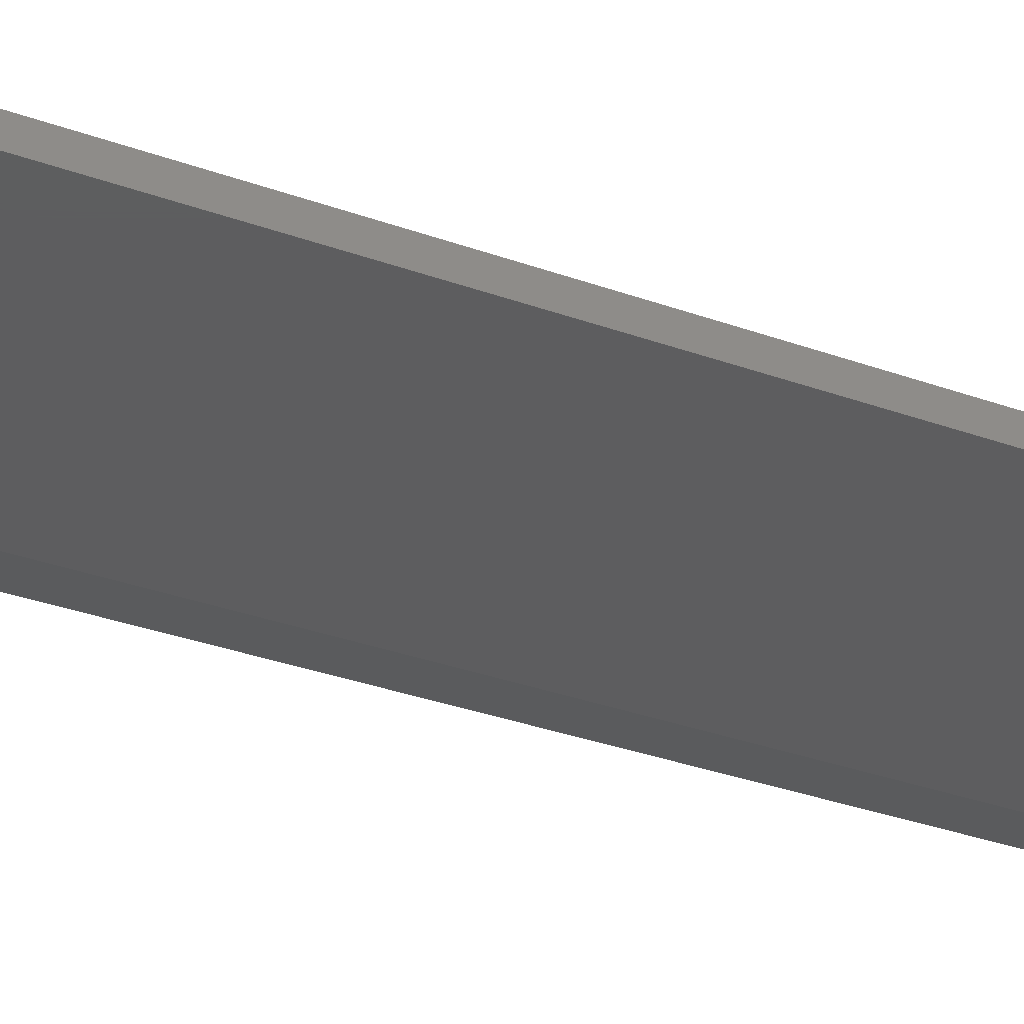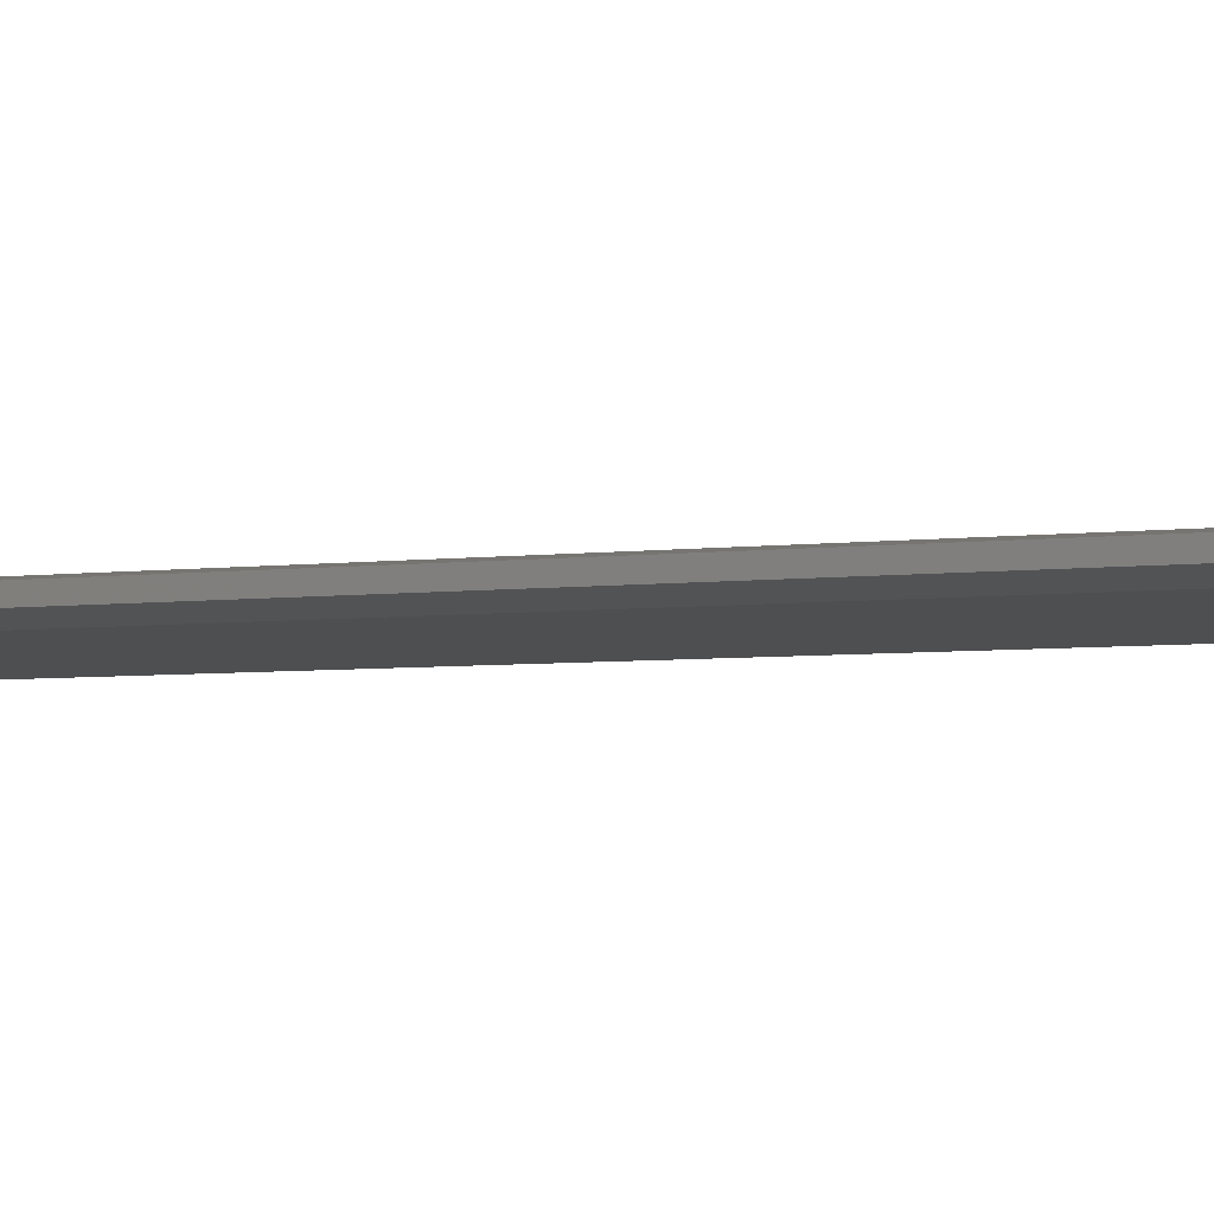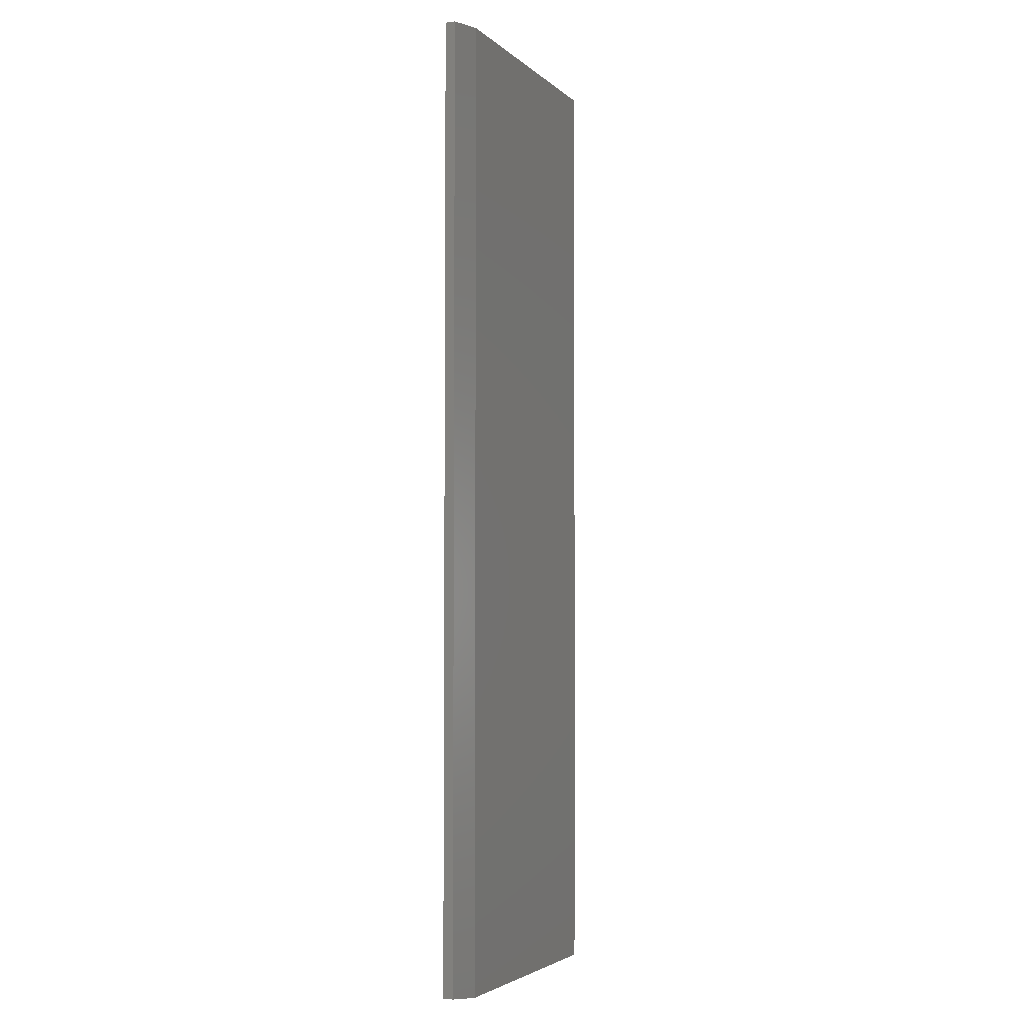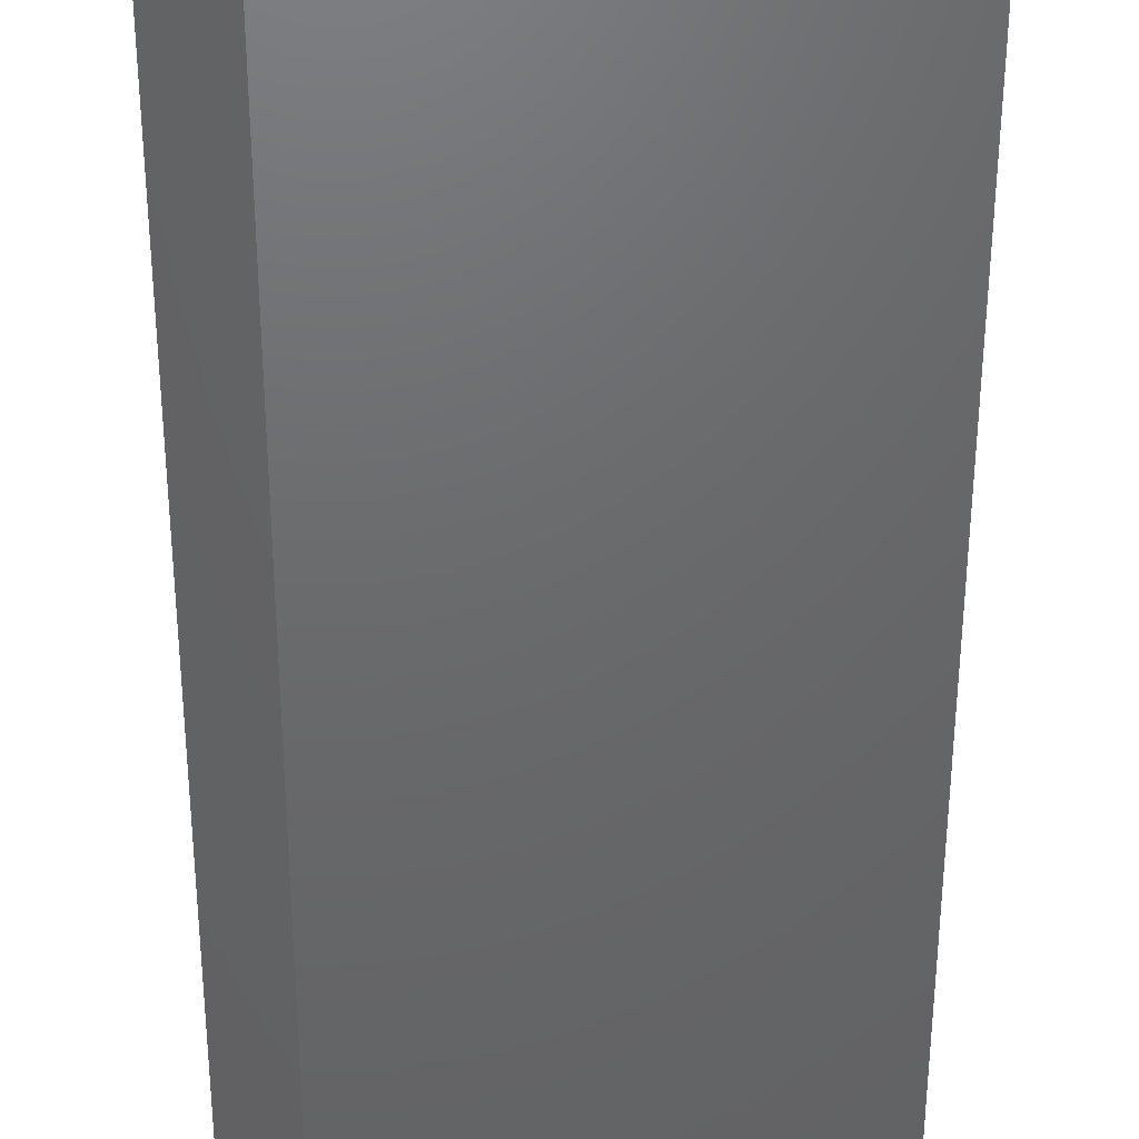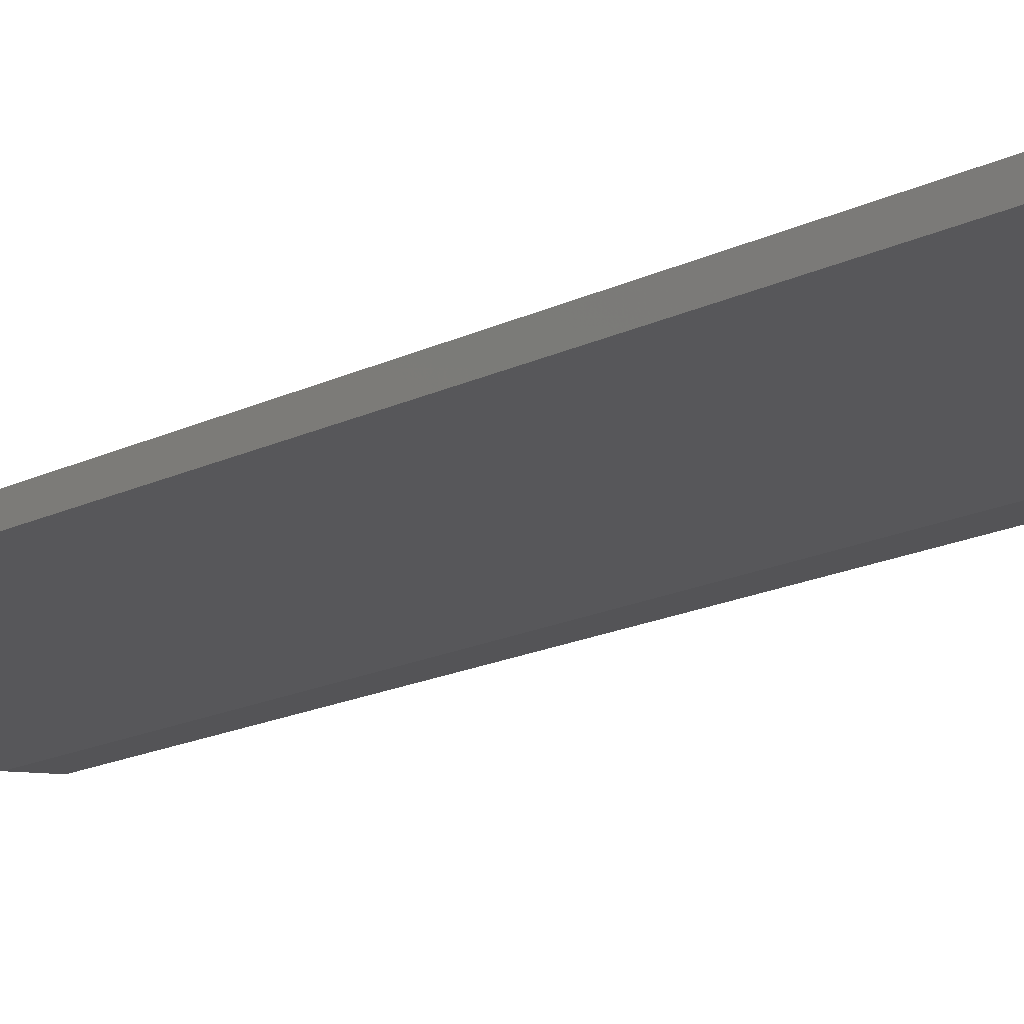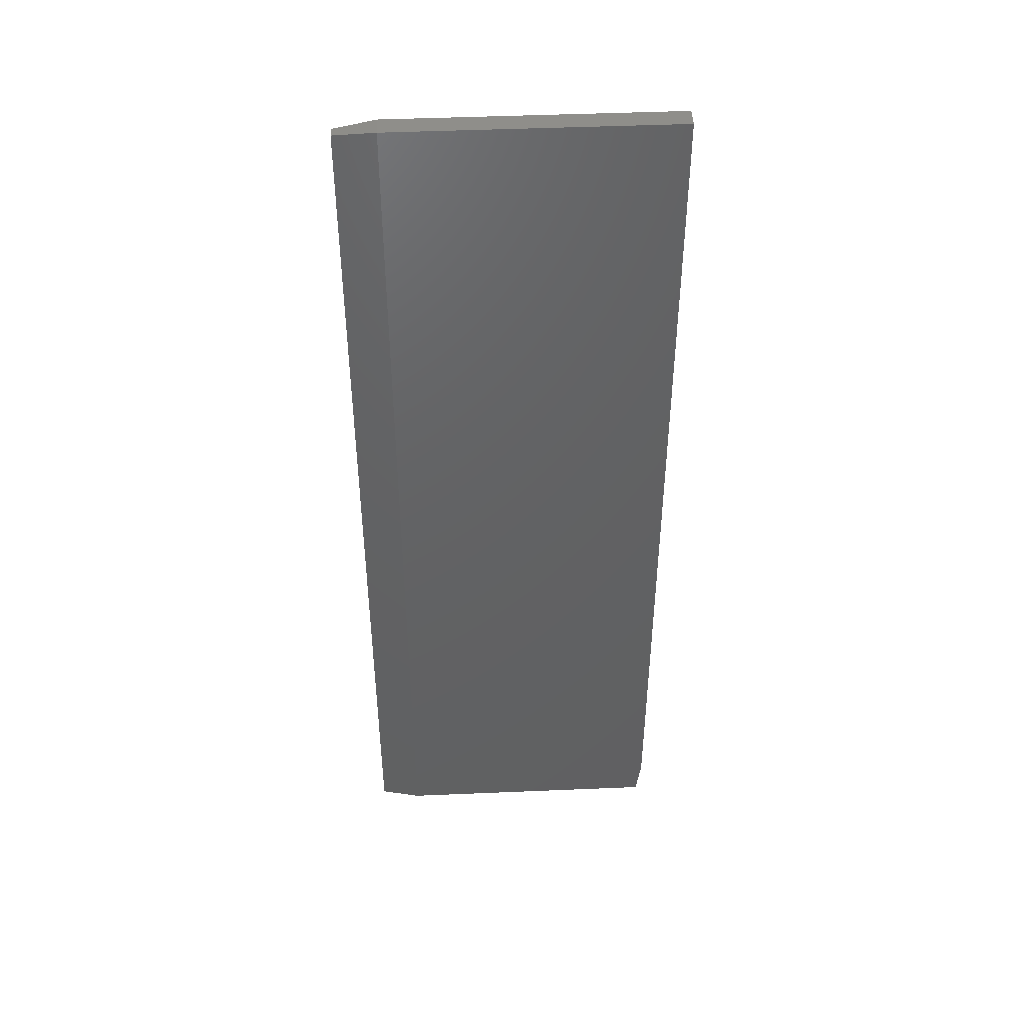
<metadata>
{"format":"stl","ext":"stl","renderer":"f3d","projection":"perspective","resolution":1024,"background":"white","views":[{"elev":-32.7,"azim":63.3,"up":"+Z"},{"elev":-4.0,"azim":-63.4,"up":"+Z"},{"elev":-3.9,"azim":-67.1,"up":"+Y"},{"elev":-47.5,"azim":-0.1,"up":"+Z"},{"elev":-18.0,"azim":133.2,"up":"+Z"},{"elev":45.5,"azim":-2.8,"up":"+Y"}]}
</metadata>
<code>
# stl→obj: 14 verts, 24 faces
v 0.2317 -0.75 -0.03125
v -0.1875 -0.75 -0.03125
v 0.2395 -0.6875 -0.03125
v -0.1875 0.75 -0.03125
v 0.2395 0.75 -0.03125
v 0.2395 0.75 0
v -0.1875 0.75 -8.674e-19
v 0.2395 -0.6875 0
v -0.1875 -0.75 0
v 0.2317 -0.75 0
v -0.25 0.7422 -0.02344
v -0.25 -0.7422 -0.02344
v -0.25 0.7422 -0.007812
v -0.25 -0.7422 -0.007812
f 1 2 3
f 3 2 4
f 3 4 5
f 6 7 8
f 8 7 9
f 8 9 10
f 2 1 9
f 9 1 10
f 3 5 8
f 8 5 6
f 8 10 3
f 3 10 1
f 11 12 13
f 13 12 14
f 5 4 6
f 6 4 7
f 13 7 11
f 11 7 4
f 7 13 9
f 9 13 14
f 12 2 14
f 14 2 9
f 4 2 11
f 11 2 12

</code>
